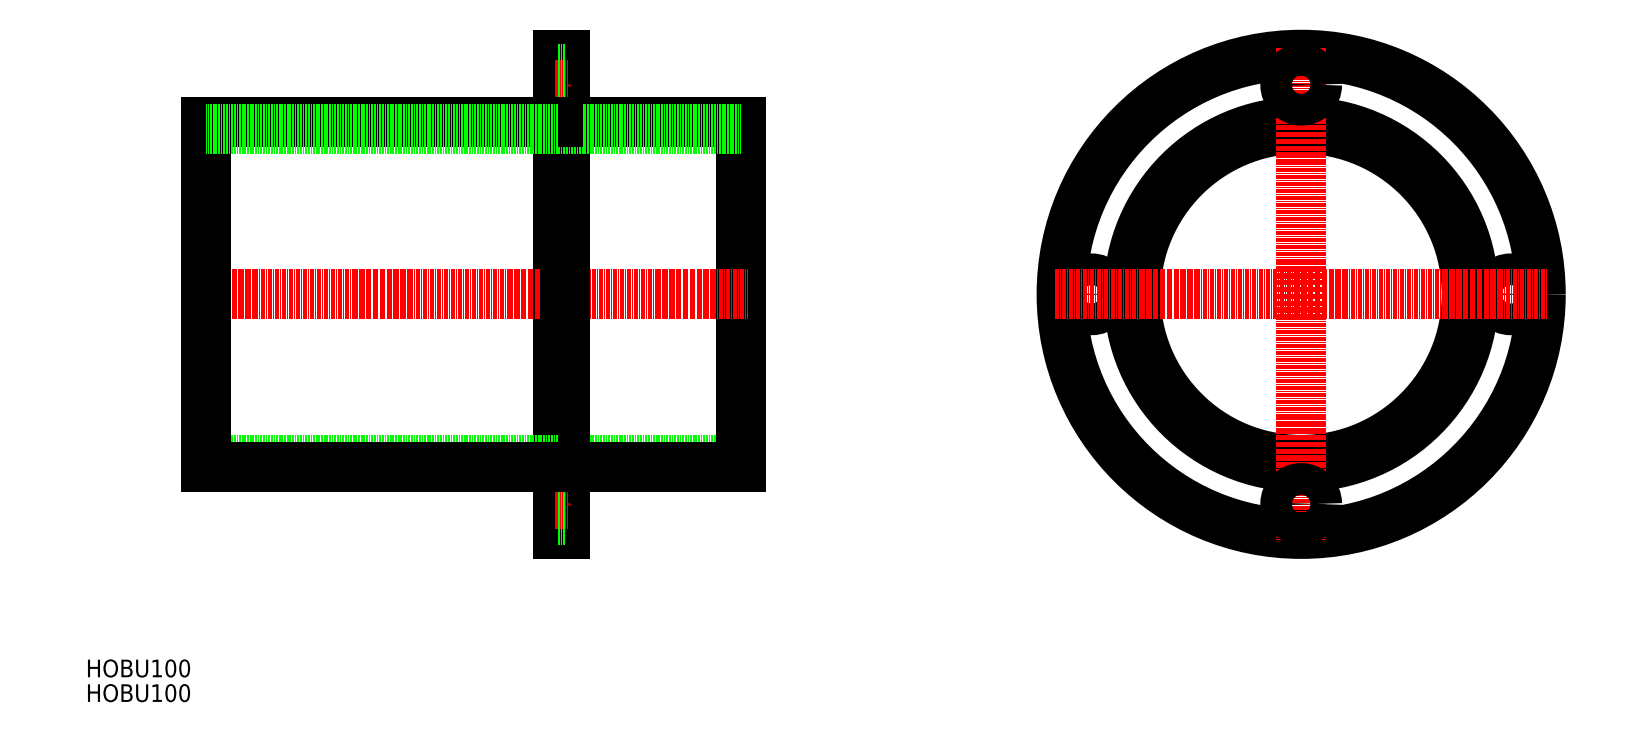
<metadata>
{"format":"dxf","ext":"dxf","renderer":"ezdxf+matplotlib","layout":"modelspace","background":"white","min_lineweight":24,"dpi":150}
</metadata>
<code>
0
SECTION
2
ENTITIES
0
TEXT
8
0
10
63.33
20
52.36
30
0
40
5
1
HOBU100
11
63.33
21
54.86
31
0
73
     2
0
TEXT
8
0
10
63.33
20
59.36
30
0
40
5
1
HOBU100
11
63.33
21
61.86
31
0
73
     2
0
LINE
8
0
10
197.4
20
121.1
30
0
11
249.4
21
121.1
31
0
0
LINE
8
0
10
197.4
20
236.1
30
0
11
197.4
21
100.1
31
0
0
LINE
8
0
10
249.4
20
217.1
30
0
11
249.4
21
119.1
31
0
0
LINE
8
CENTER
10
92.92
20
168.1
30
0
11
251.4
21
168.1
31
0
0
LINE
8
0
10
199.4
20
217.1
30
0
11
249.4
21
217.1
31
0
0
LINE
8
0
10
199.4
20
119.1
30
0
11
249.4
21
119.1
31
0
0
LINE
8
0
10
199.4
20
236.1
30
0
11
199.4
21
100.1
31
0
0
LINE
8
0
10
199.4
20
236.1
30
0
11
197.4
21
236.1
31
0
0
LINE
8
0
10
199.4
20
100.1
30
0
11
197.4
21
100.1
31
0
0
LINE
8
CENTER
10
196.4
20
227.6
30
0
11
200.4
21
227.6
31
0
0
LINE
8
0
10
197.4
20
232.1
30
0
11
199.4
21
232.1
31
0
0
LINE
8
0
10
199.4
20
223.1
30
0
11
197.4
21
223.1
31
0
0
LINE
8
CENTER
10
196.4
20
108.6
30
0
11
200.4
21
108.6
31
0
0
LINE
8
0
10
197.4
20
215.1
30
0
11
249.4
21
215.1
31
0
0
CIRCLE
8
0
10
408.3
20
168.1
30
0
40
68
0
CIRCLE
8
0
10
408.3
20
168.1
30
0
40
49
0
CIRCLE
8
0
10
408.3
20
168.1
30
0
40
47
0
LINE
8
CENTER
10
408.3
20
238.1
30
0
11
408.3
21
98.06
31
0
0
CIRCLE
8
0
10
408.3
20
108.6
30
0
40
4.5
0
CIRCLE
8
0
10
408.3
20
227.6
30
0
40
4.5
0
LINE
8
0
10
197.4
20
104.1
30
0
11
199.4
21
104.1
31
0
0
LINE
8
0
10
199.4
20
113.1
30
0
11
197.4
21
113.1
31
0
0
CIRCLE
8
0
10
348.8
20
168.1
30
0
40
4.5
0
CIRCLE
8
0
10
467.8
20
168.1
30
0
40
4.5
0
LINE
8
CENTER
10
338.3
20
168.1
30
0
11
478.3
21
168.1
31
0
0
LINE
8
0
10
197.4
20
121.1
30
0
11
97.37
21
121.1
31
0
0
LINE
8
0
10
97.37
20
217.1
30
0
11
97.37
21
119.1
31
0
0
LINE
8
0
10
197.4
20
217.1
30
0
11
97.37
21
217.1
31
0
0
LINE
8
0
10
197.4
20
119.1
30
0
11
97.37
21
119.1
31
0
0
LINE
8
0
10
197.4
20
215.1
30
0
11
97.37
21
215.1
31
0
0
ENDSEC
0
EOF

</code>
